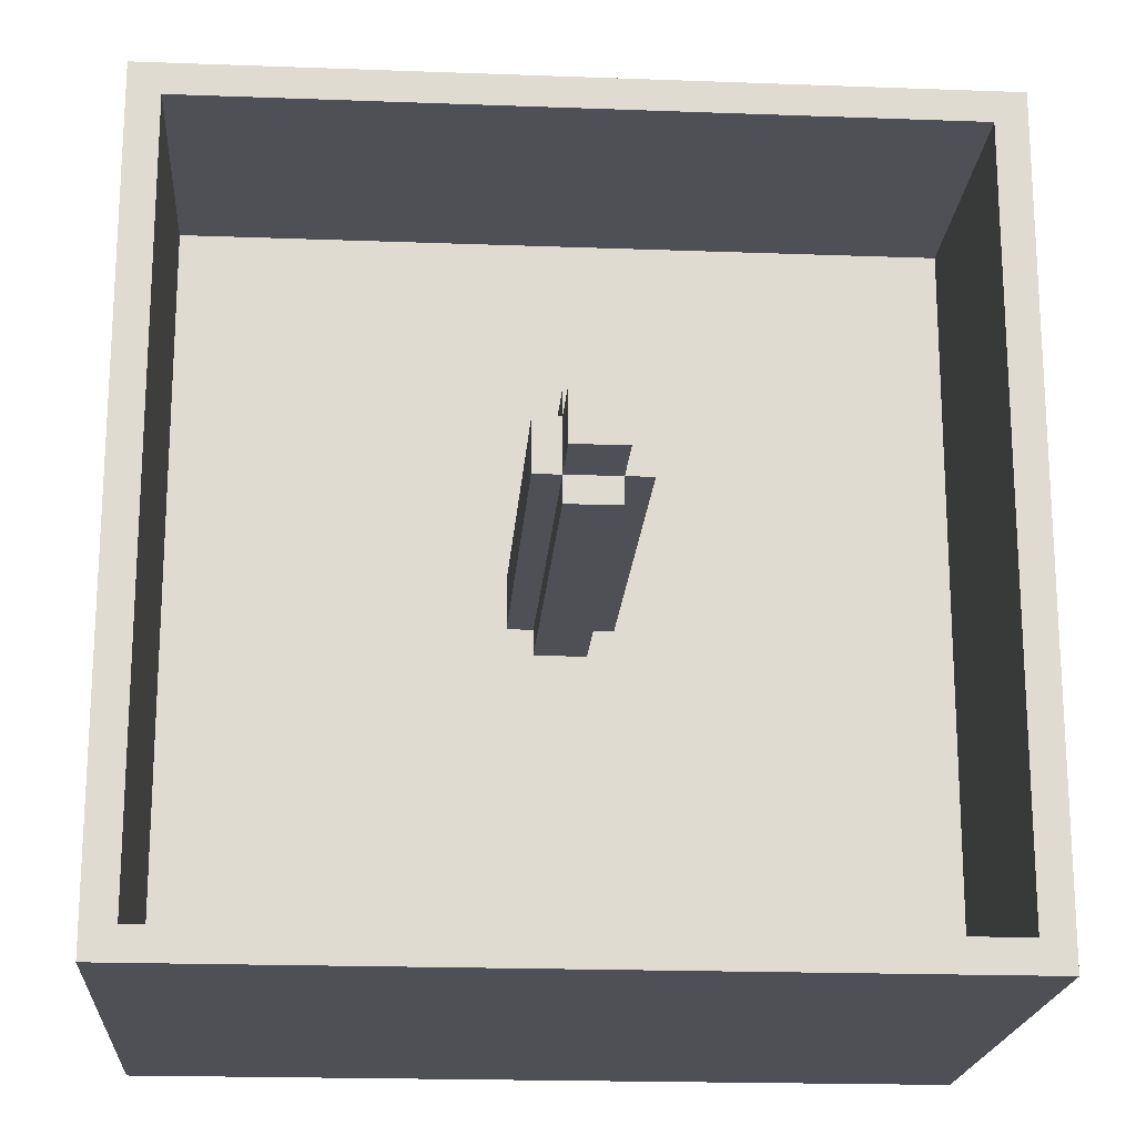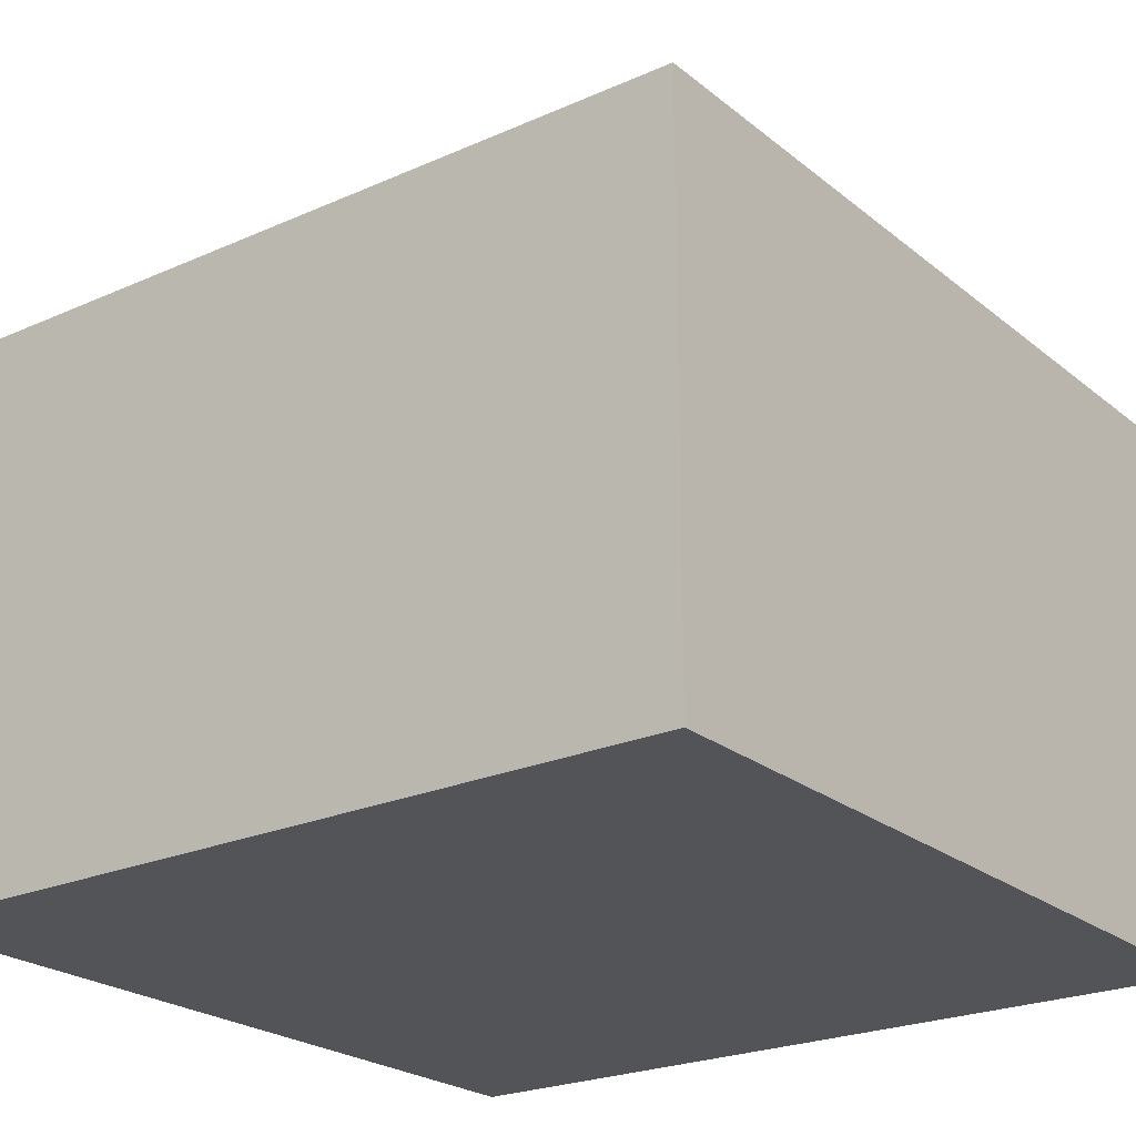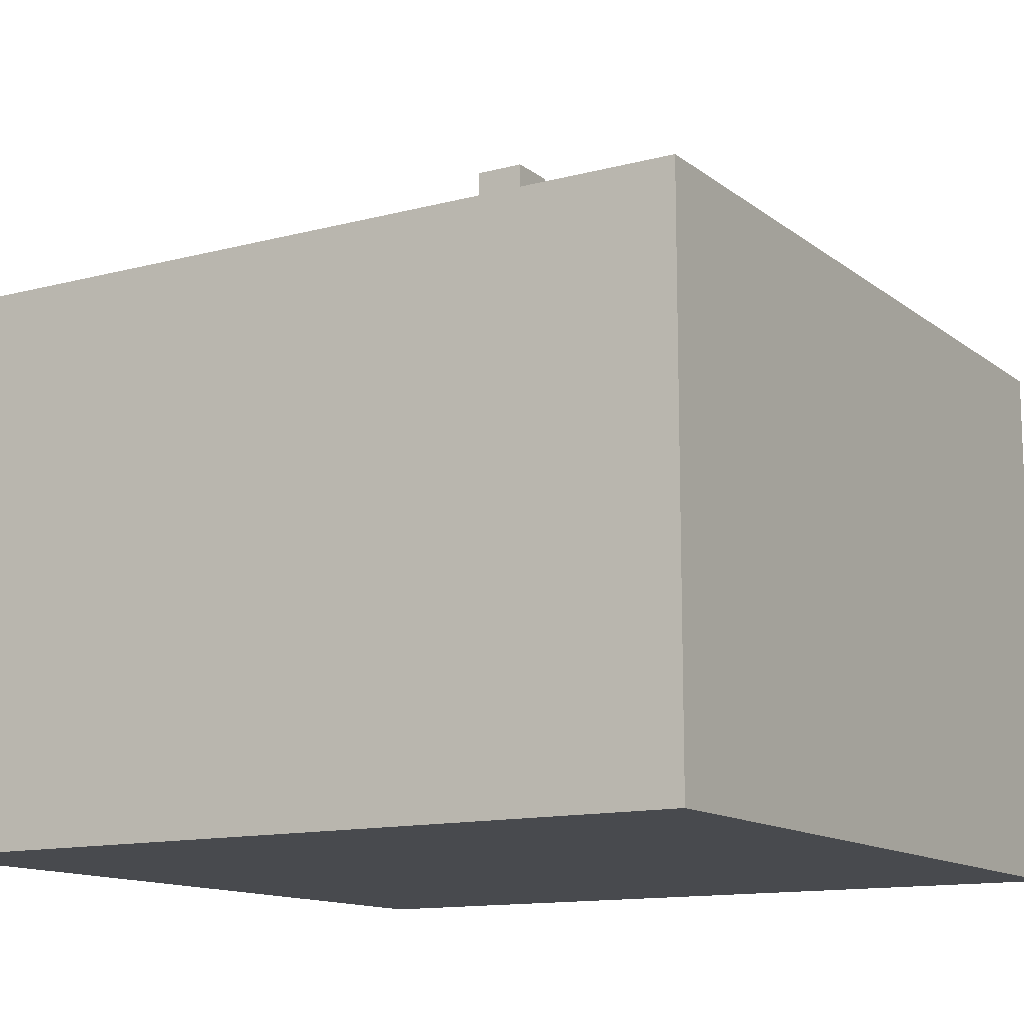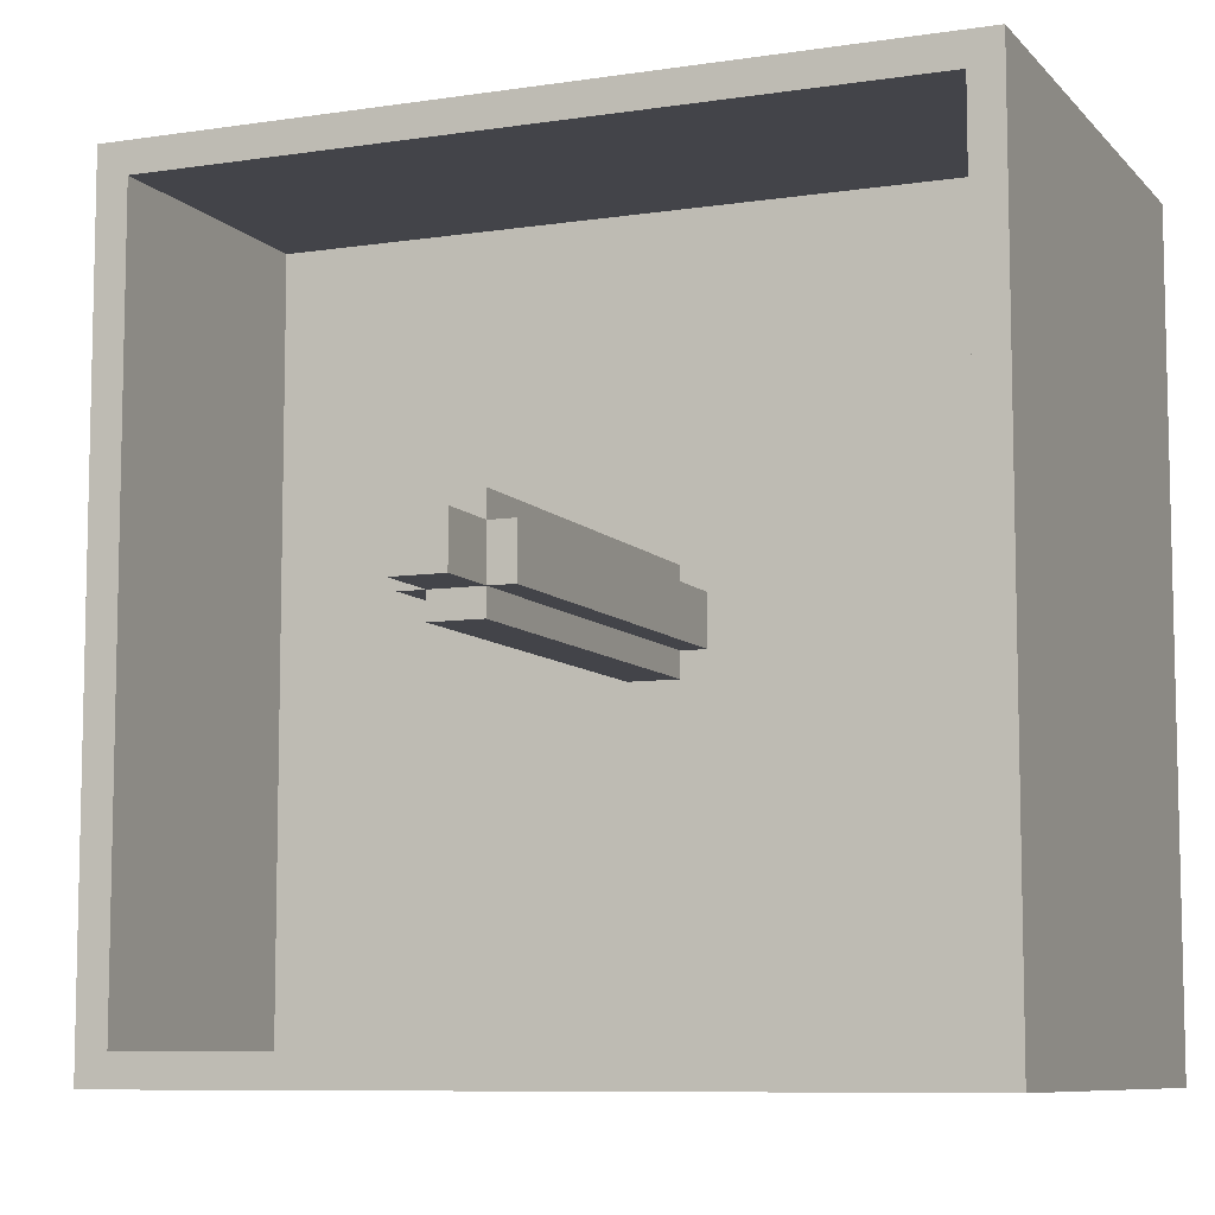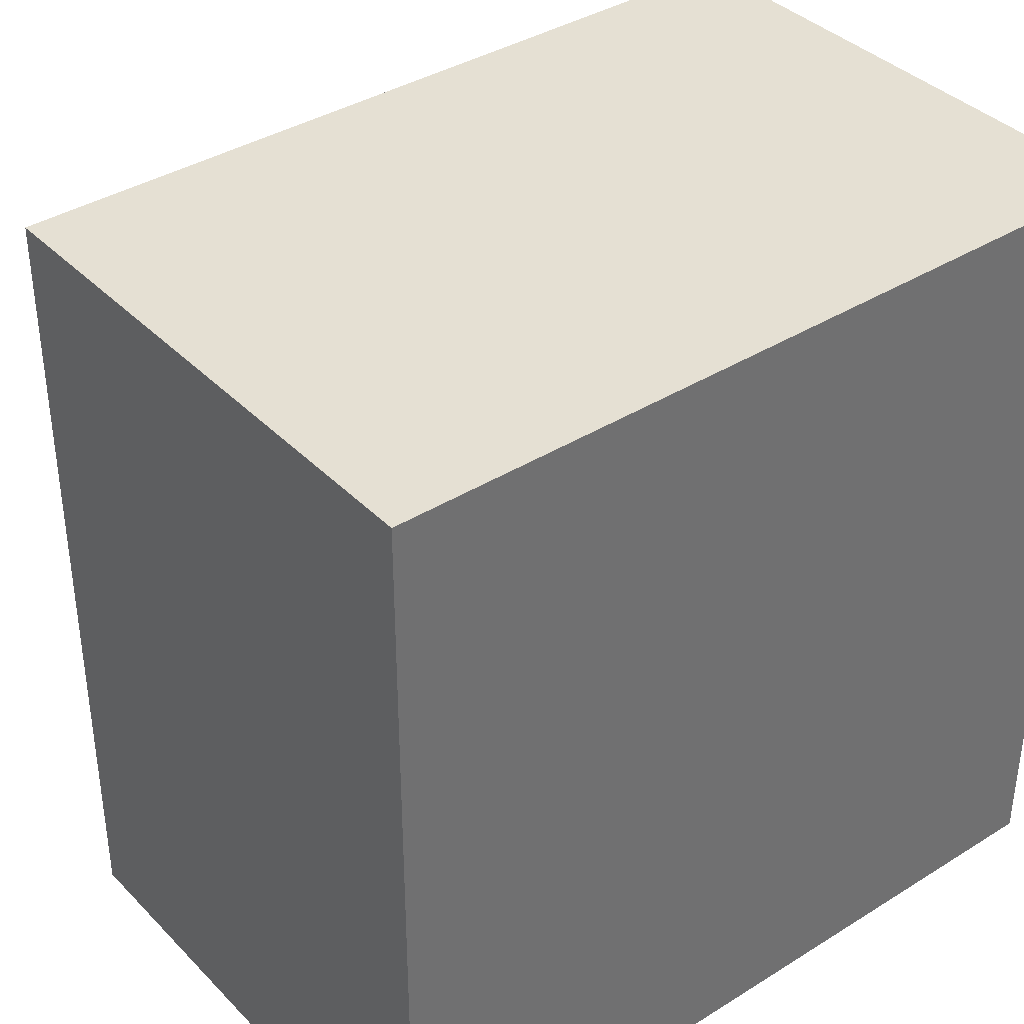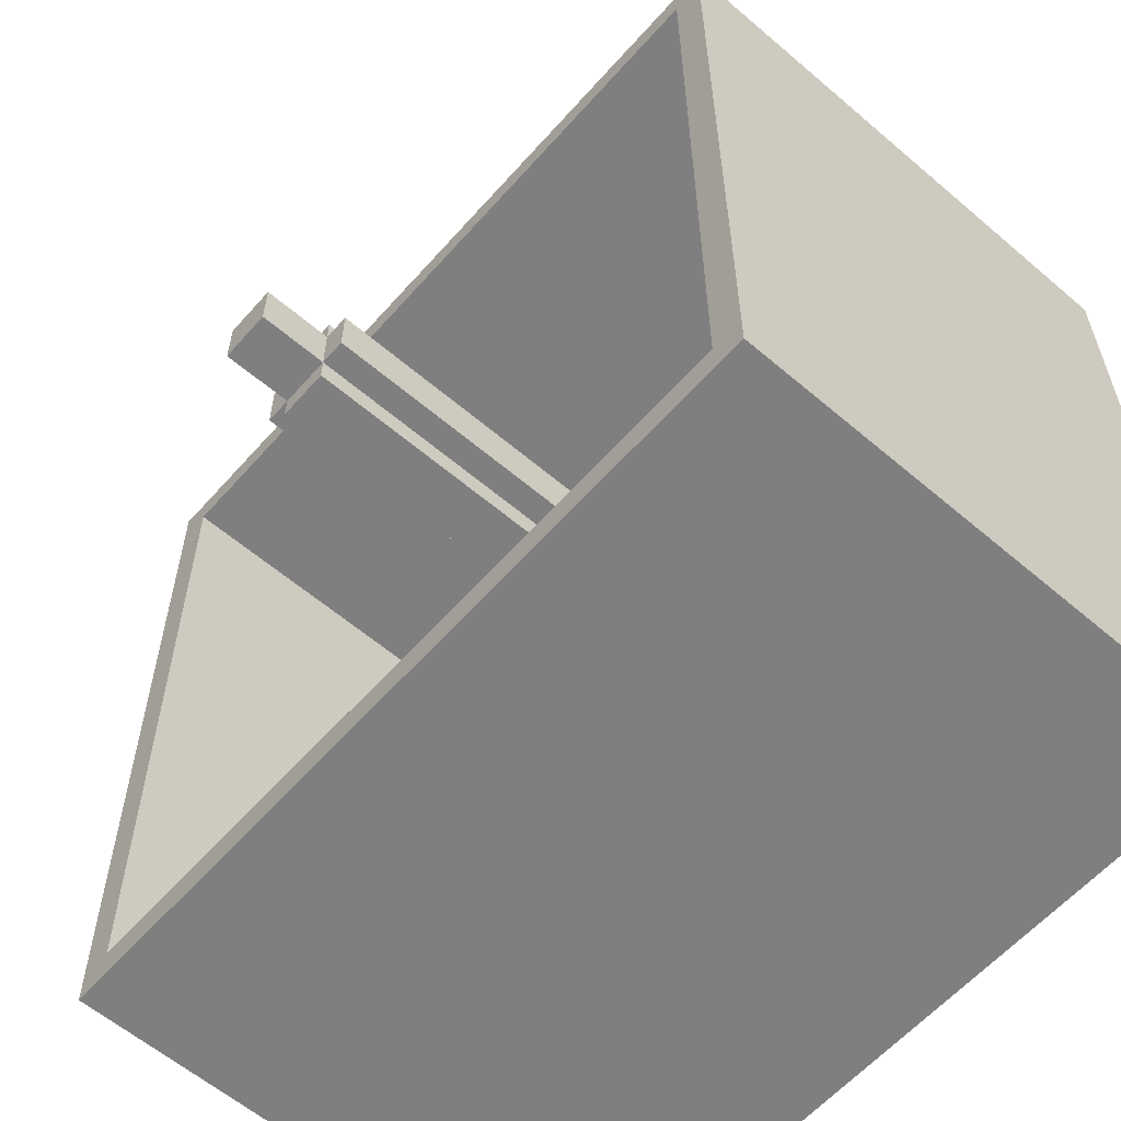
<metadata>
{"format":"obj","ext":"obj","renderer":"f3d","projection":"perspective","resolution":1024,"background":"white","views":[{"elev":-19.4,"azim":176.0,"up":"+Z"},{"elev":-23.4,"azim":-53.1,"up":"+Y"},{"elev":-12.9,"azim":31.3,"up":"+Y"},{"elev":-8.4,"azim":-157.3,"up":"+Z"},{"elev":38.0,"azim":-38.4,"up":"+Z"},{"elev":-59.8,"azim":-131.2,"up":"+Z"}]}
</metadata>
<code>
o Cube.001_Cube.003
v -1 0.3422 1
v -1 0.3422 -1
v 1 0.3422 1
v 1 0.3422 -1
v -1 -1 1
v -1 -1 -1
v 1 -1 -1
v 1 -1 1
v -0.9223 0.3422 0.9223
v -0.9223 0.3422 -0.9223
v 0.9223 0.3422 -0.9223
v 0.9223 0.3422 0.9223
v -0.9223 -0.36 0.9223
v -0.9223 -0.36 -0.9223
v 0.9223 -0.36 -0.9223
v 0.9223 -0.36 0.9223
v -0.06219 -0.3572 -0.125
v 0.0625 -0.3572 -0.125
v 0.0625 -0.3572 0.125
v -0.0625 -0.3572 0.125
v -0.125 -0.3572 -0.0625
v -0.125 -0.3572 0.0625
v -0.06219 0.8053 -0.0625
v -0.0625 0.8053 0.0625
v 0.125 -0.3572 0.0625
v 0.0625 -0.3572 0.0625
v 0.0625 -0.3572 -0.0625
v -0.0625 -0.3572 0.0625
v -0.06219 -0.3572 -0.0625
v 0.0625 0.8053 -0.0625
v 0.0625 0.8053 0.0625
v -0.125 0.6397 -0.0625
v -0.125 -0.08219 -0.0625
v -0.125 0.1928 -0.0625
v -0.125 0.4678 -0.0625
v -0.125 -0.08219 0.0625
v -0.125 0.1928 0.0625
v -0.125 0.4678 0.0625
v -0.0625 -0.08219 0.0625
v -0.0625 0.1928 0.0625
v -0.0625 0.4678 0.0625
v -0.0625 -0.08219 0.125
v -0.0625 0.1928 0.125
v -0.0625 0.4678 0.125
v 0.0625 0.4678 0.125
v 0.0625 0.1928 0.125
v 0.0625 -0.08219 0.125
v 0.0625 -0.08219 0.0625
v 0.0625 0.1928 0.0625
v 0.0625 0.4678 0.0625
v 0.125 0.4678 0.0625
v 0.125 0.1928 0.0625
v 0.125 -0.08219 0.0625
v 0.125 -0.08219 -0.0625
v 0.125 0.1928 -0.0625
v 0.125 0.4678 -0.0625
v 0.0625 0.4678 -0.0625
v 0.0625 0.1928 -0.0625
v 0.0625 -0.08219 -0.0625
v 0.0625 0.4678 -0.125
v 0.0625 0.1928 -0.125
v 0.0625 -0.08219 -0.125
v -0.06219 0.4678 -0.125
v -0.06219 0.1928 -0.125
v -0.06219 -0.08219 -0.125
v -0.06219 -0.08219 -0.0625
v -0.06219 0.1928 -0.0625
v -0.06219 0.4678 -0.0625
v 0.125 -0.3572 -0.0625
v -0.125 0.6741 -0.0625
v -0.125 0.6397 0.0625
v -0.0625 0.6397 0.0625
v -0.0625 0.6397 0.125
v 0.0625 0.6397 0.0625
v 0.125 0.6397 -0.0625
v -0.06219 0.6397 -0.0625
v 0.0625 0.6397 0.125
v 0.125 0.6397 0.0625
v 0.0625 0.6397 -0.0625
v 0.0625 0.6741 -0.125
v 0.0625 0.6397 -0.125
v -0.06219 0.6741 -0.125
v -0.06219 0.6397 -0.125
f 42 20 19 47
f 48 26 25 53
f 59 54 69 27
f 65 62 18 17
f 21 33 66 29
f 33 34 67 66
f 34 35 68 67
f 17 29 66 65
f 65 66 67 64
f 64 67 68 63
f 18 62 59 27
f 62 61 58 59
f 61 60 57 58
f 83 81 60 63
f 63 60 61 64
f 64 61 62 65
f 79 75 56 57
f 57 56 55 58
f 58 55 54 59
f 25 69 54 53
f 53 54 55 52
f 52 55 56 51
f 74 50 51 78
f 50 49 52 51
f 49 48 53 52
f 26 48 47 19
f 48 49 46 47
f 49 50 45 46
f 73 44 45 77
f 44 43 46 45
f 43 42 47 46
f 28 20 42 39
f 39 42 43 40
f 40 43 44 41
f 22 28 39 36
f 36 39 40 37
f 37 40 41 38
f 22 36 33 21
f 36 37 34 33
f 37 38 35 34
f 31 30 23 24
f 74 78 75 79
f 35 32 76 68
f 76 79 81 83
f 63 68 76 83
f 79 30 31 74
f 60 81 79 57
f 24 72 74 31
f 51 56 75 78
f 50 74 77 45
f 41 44 73 72
f 74 72 73 77
f 38 41 72 71
f 76 23 30 79
f 38 71 32 35
f 24 23 76 72
f 76 32 71 72
f 5 1 2 6
f 6 2 4 7
f 7 4 3 8
f 8 3 1 5
f 4 2 10 11
f 8 5 6 7
f 11 10 14 15
f 3 4 11 12
f 2 1 9 10
f 1 3 12 9
f 15 14 13 16
f 12 11 15 16
f 10 9 13 14
f 9 12 16 13

</code>
